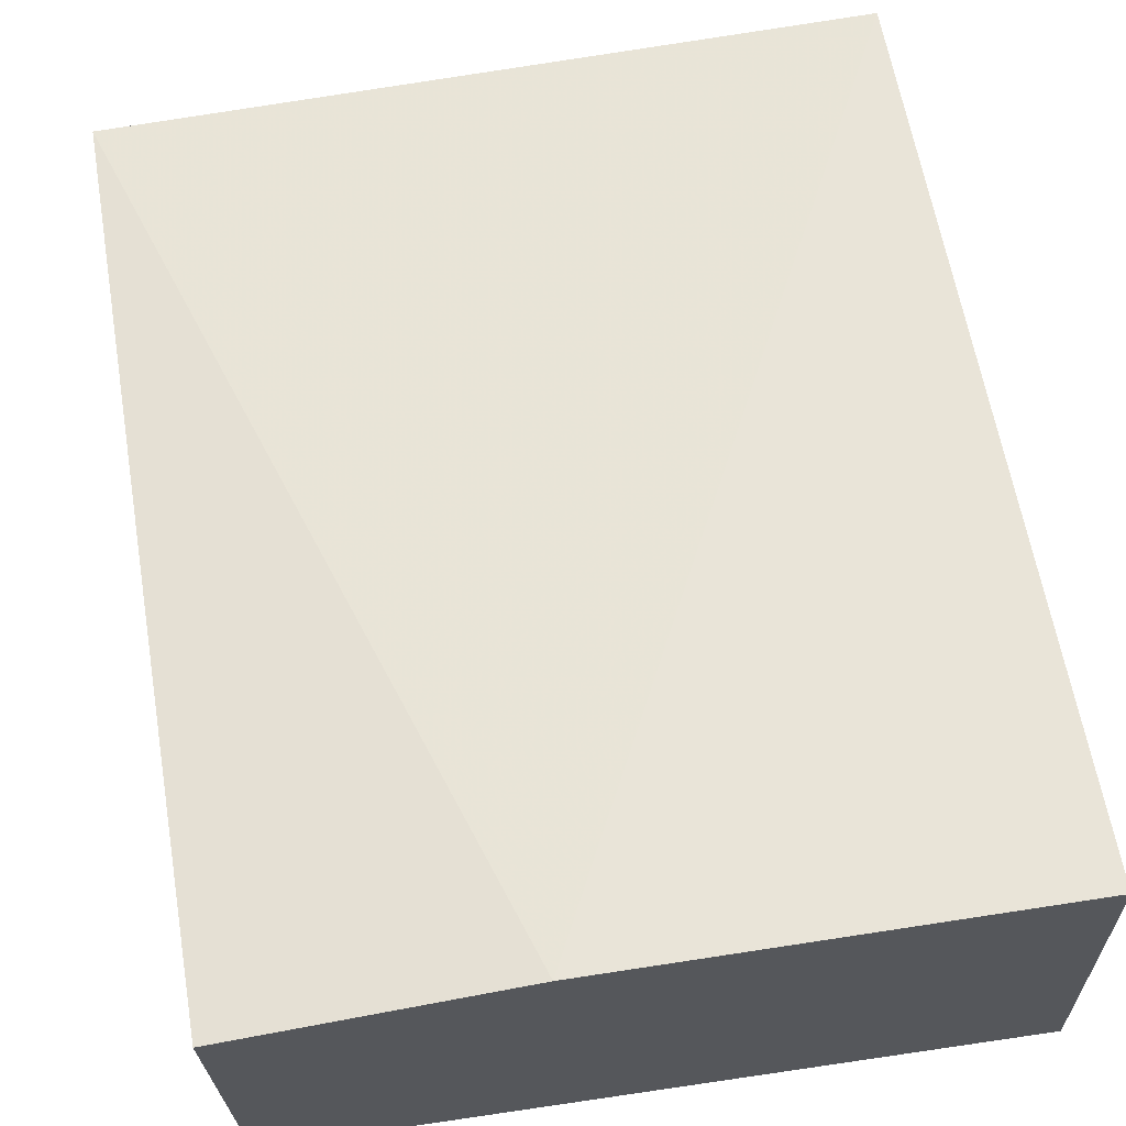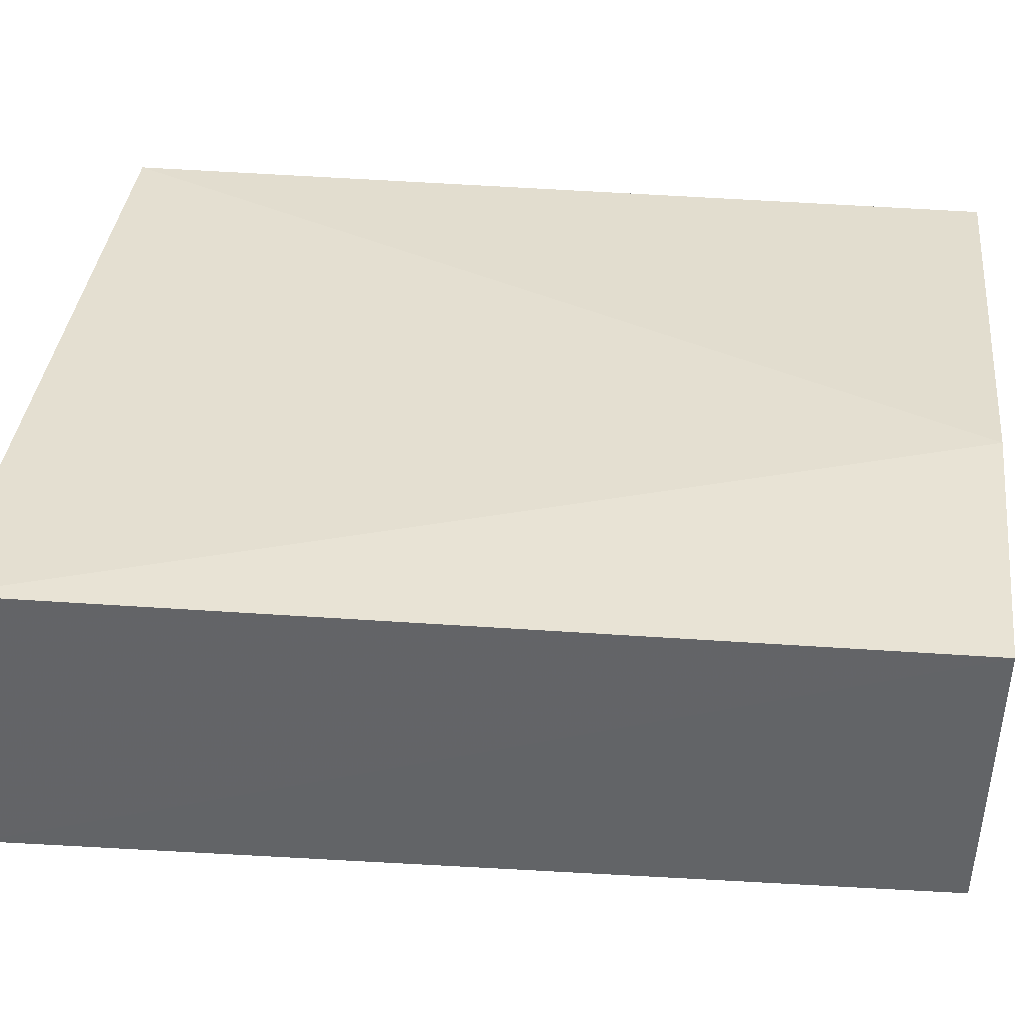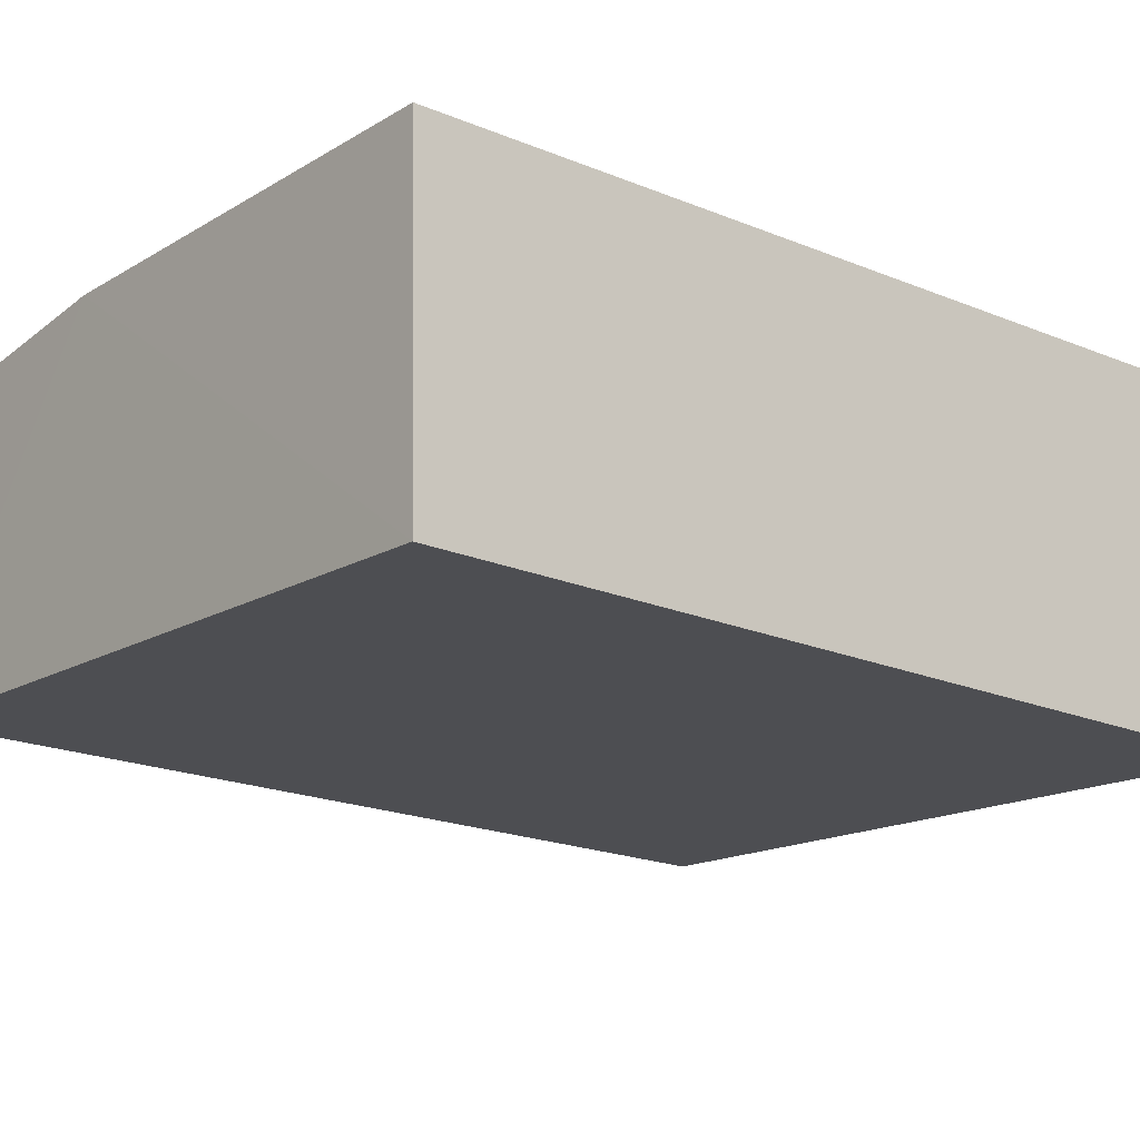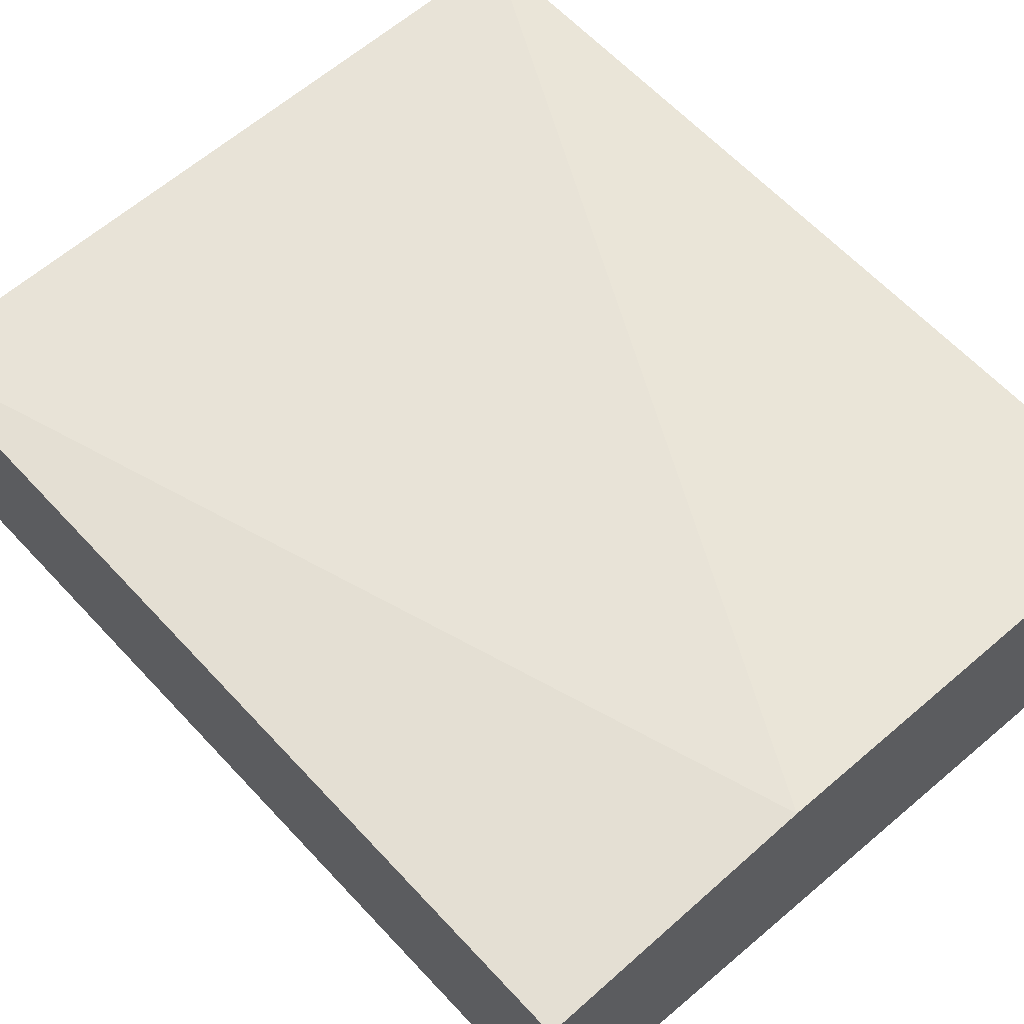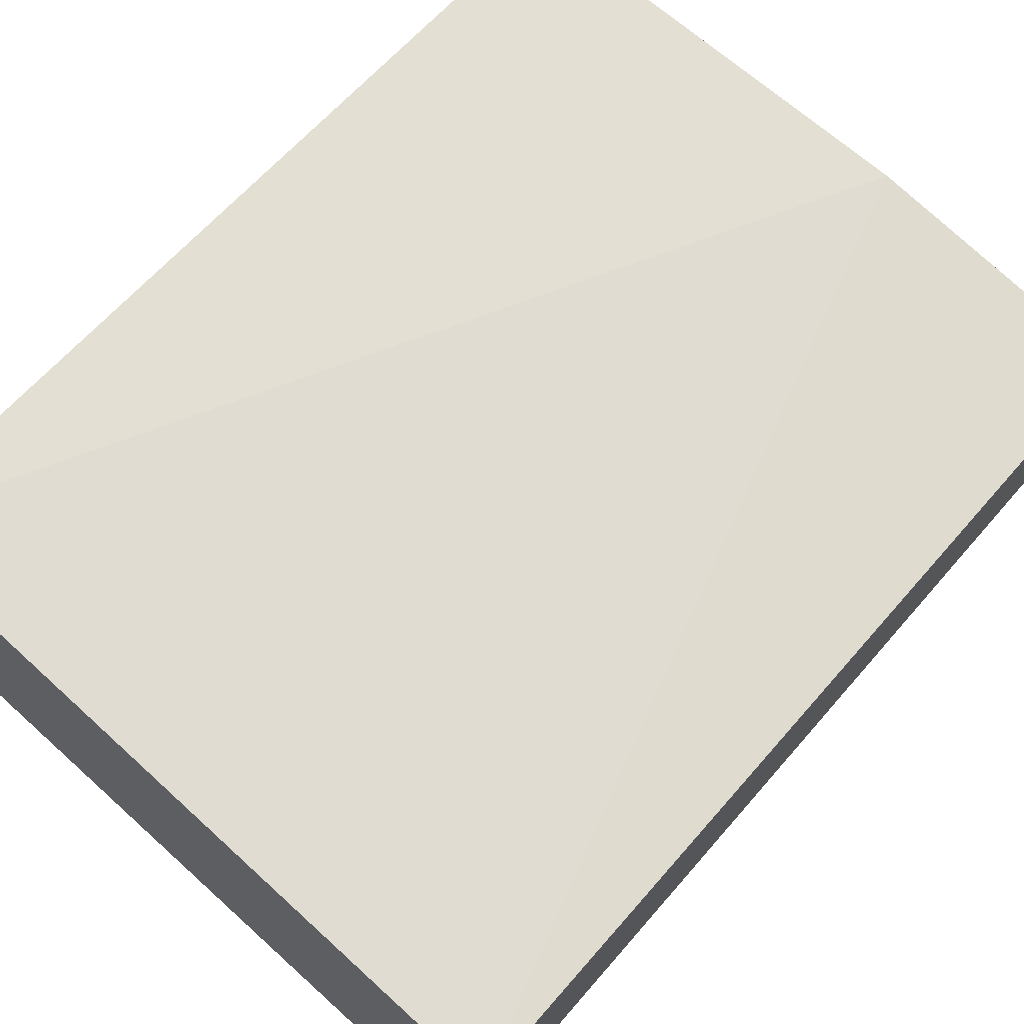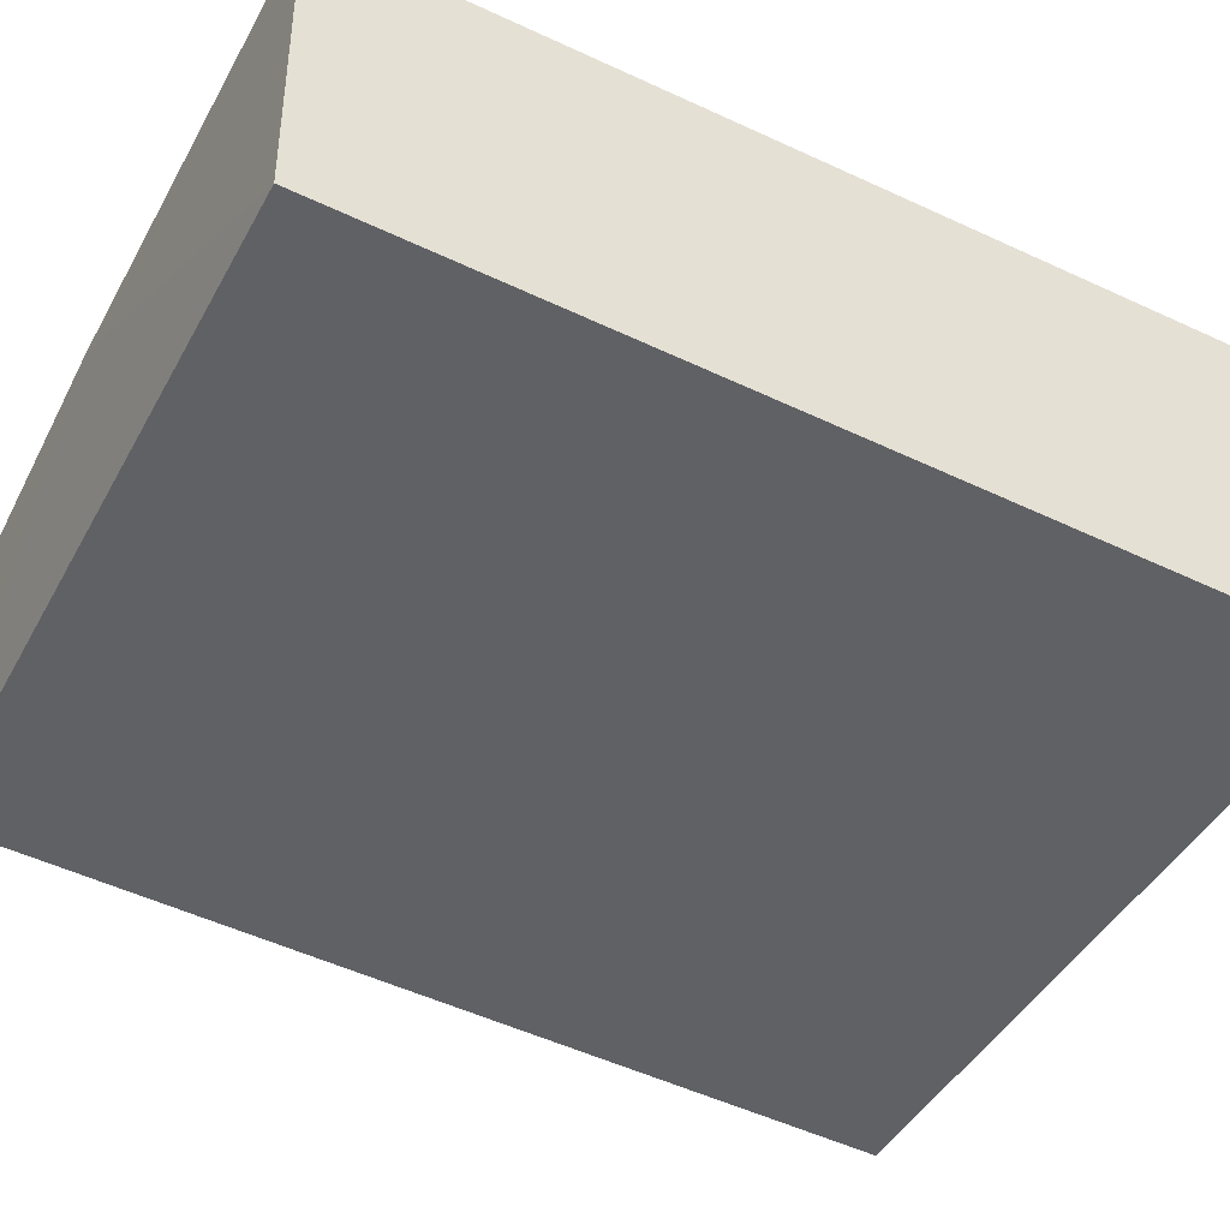
<metadata>
{"format":"obj","ext":"obj","renderer":"f3d","projection":"perspective","resolution":1024,"background":"white","views":[{"elev":59.8,"azim":170.9,"up":"+Y"},{"elev":34.7,"azim":96.2,"up":"+Y"},{"elev":-17.0,"azim":-130.1,"up":"+Y"},{"elev":59.3,"azim":138.6,"up":"+Y"},{"elev":66.9,"azim":42.0,"up":"+Y"},{"elev":-46.5,"azim":-117.9,"up":"+Y"}]}
</metadata>
<code>
v 0.03761 0.03307 -0.28
v 0.03716 0.03355 -0.3103
v 0.03819 0.04305 -0.2802
v 0.0133 0.04417 -0.2803
v 0.0133 0.03278 -0.2801
v 0.02845 0.04404 -0.3106
v 0.03774 0.04298 -0.3105
v 0.0133 0.03326 -0.3104
v 0.0133 0.04404 -0.3106
f 1 3 4
f 5 1 4
f 6 4 3
f 7 1 2
f 7 3 1
f 7 6 3
f 7 2 6
f 8 2 1
f 8 1 5
f 8 6 2
f 8 5 4
f 9 8 4
f 9 4 6
f 9 6 8

</code>
